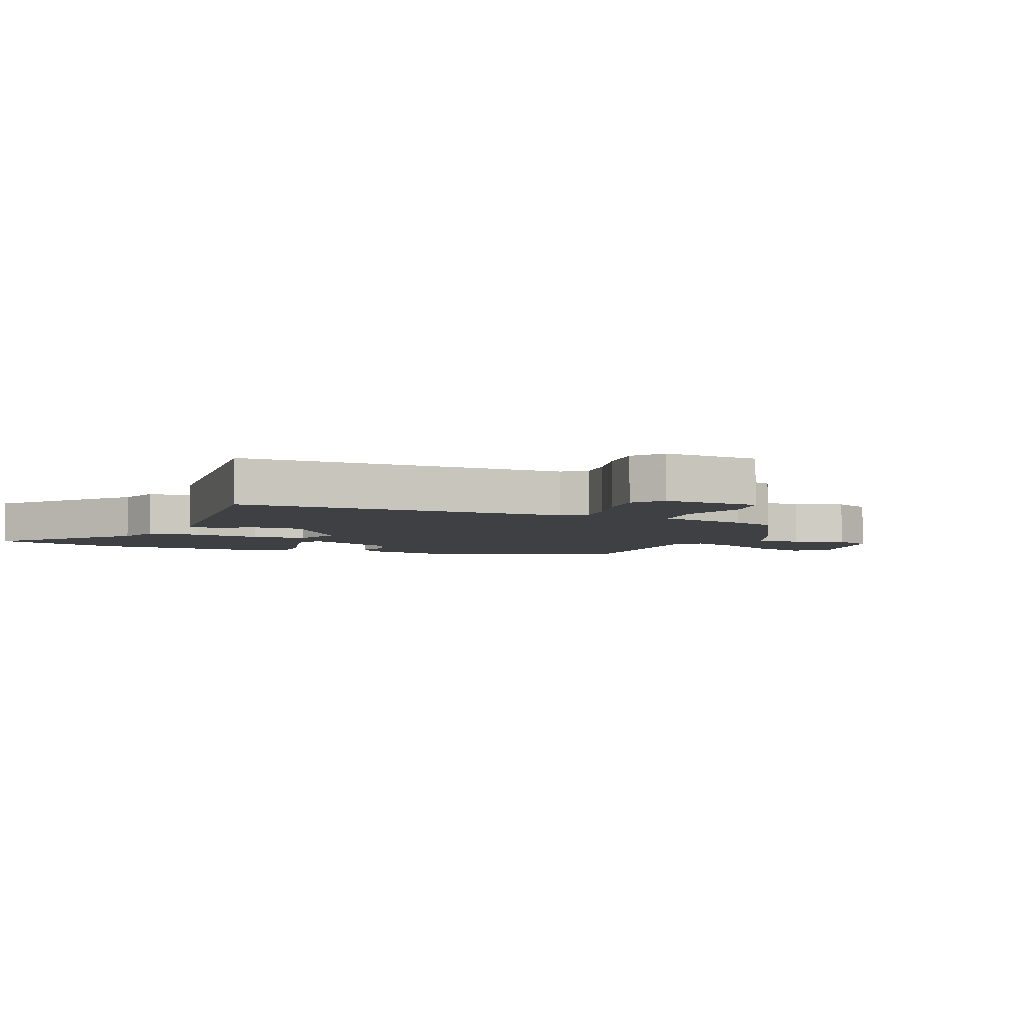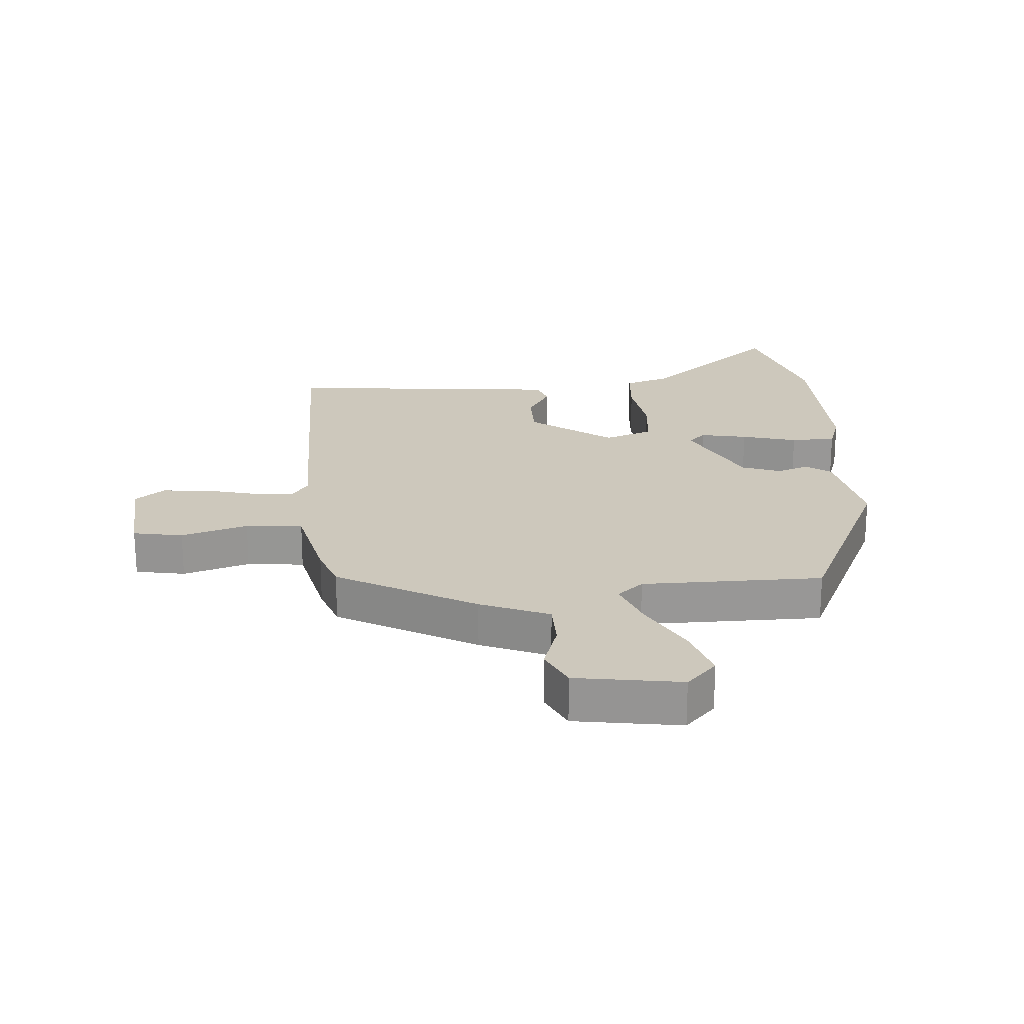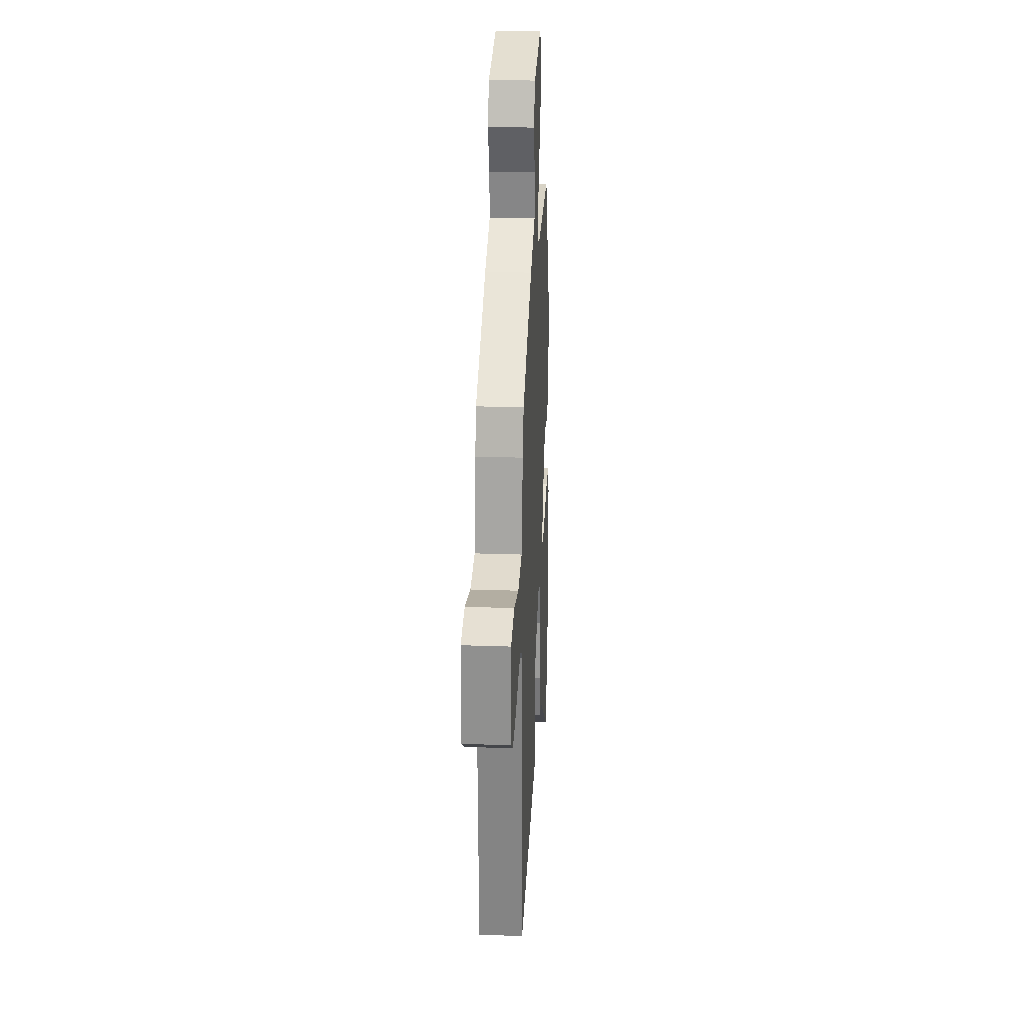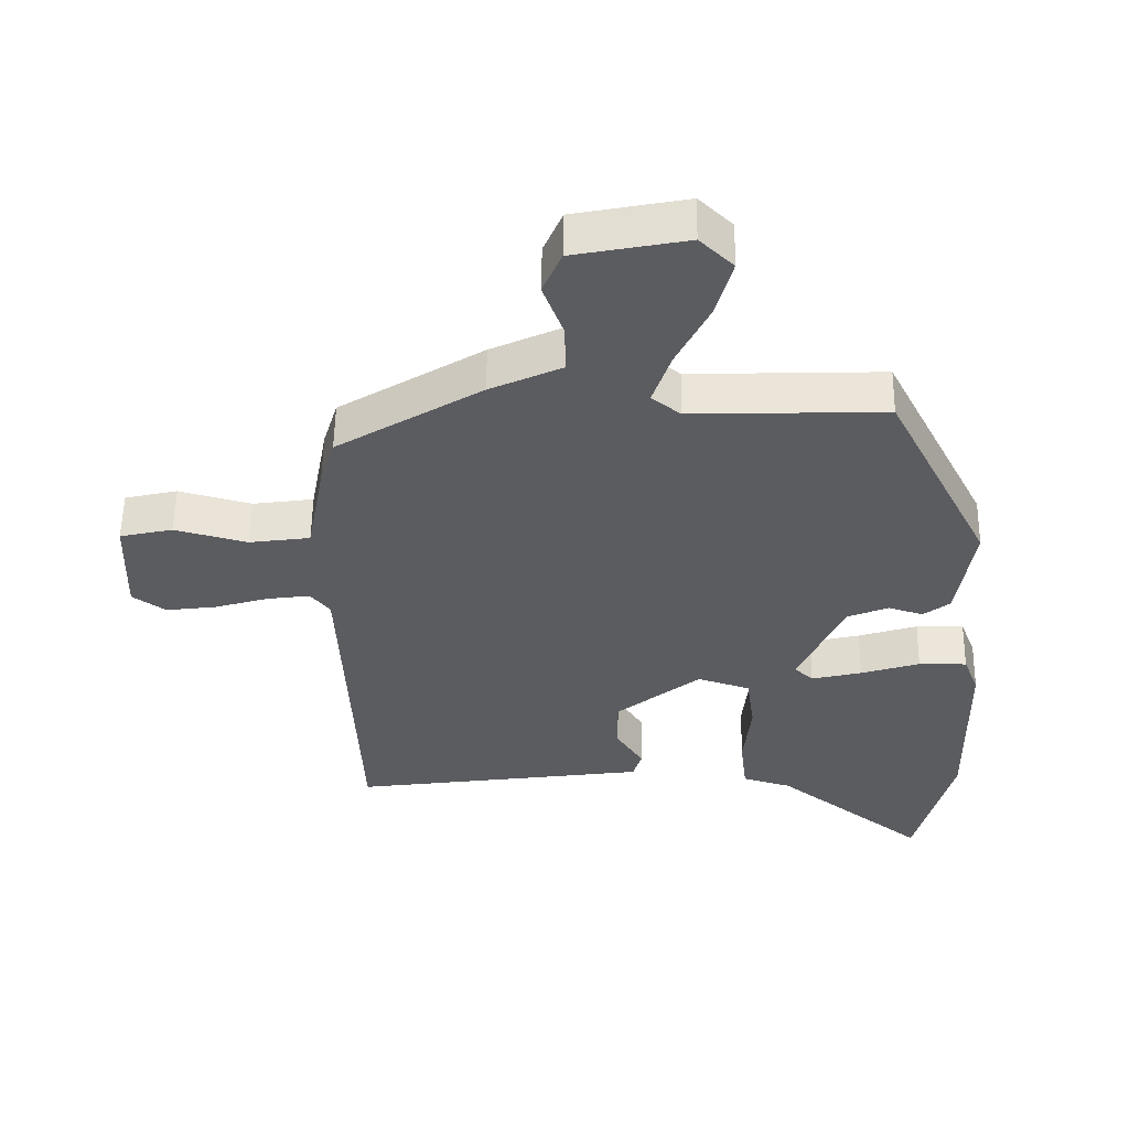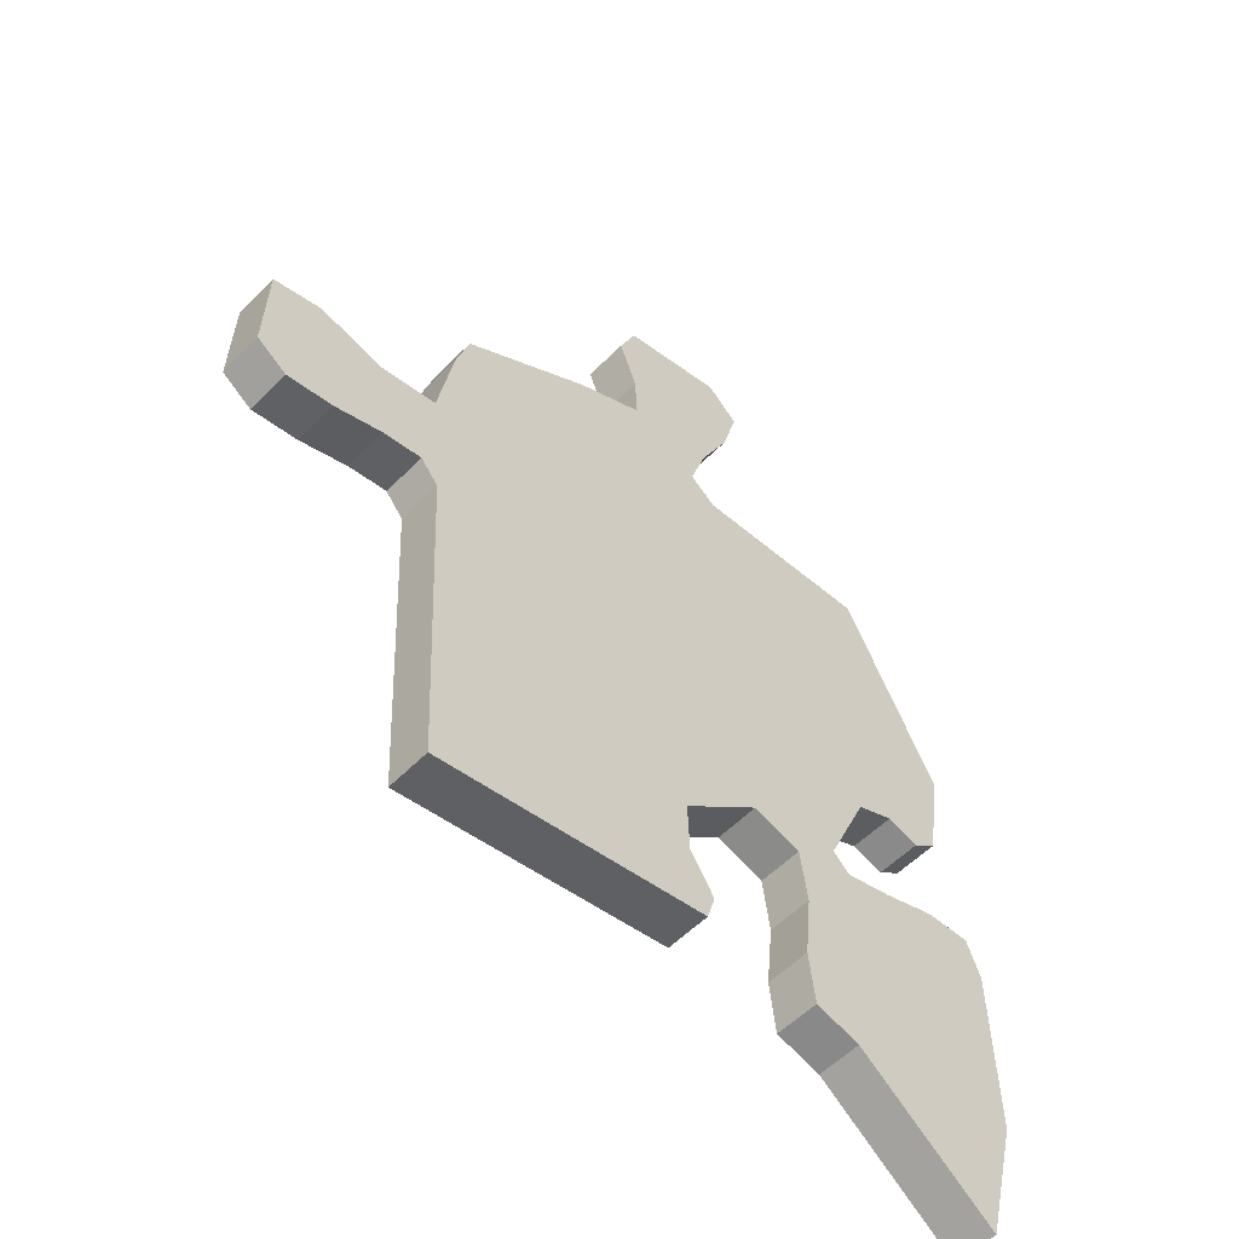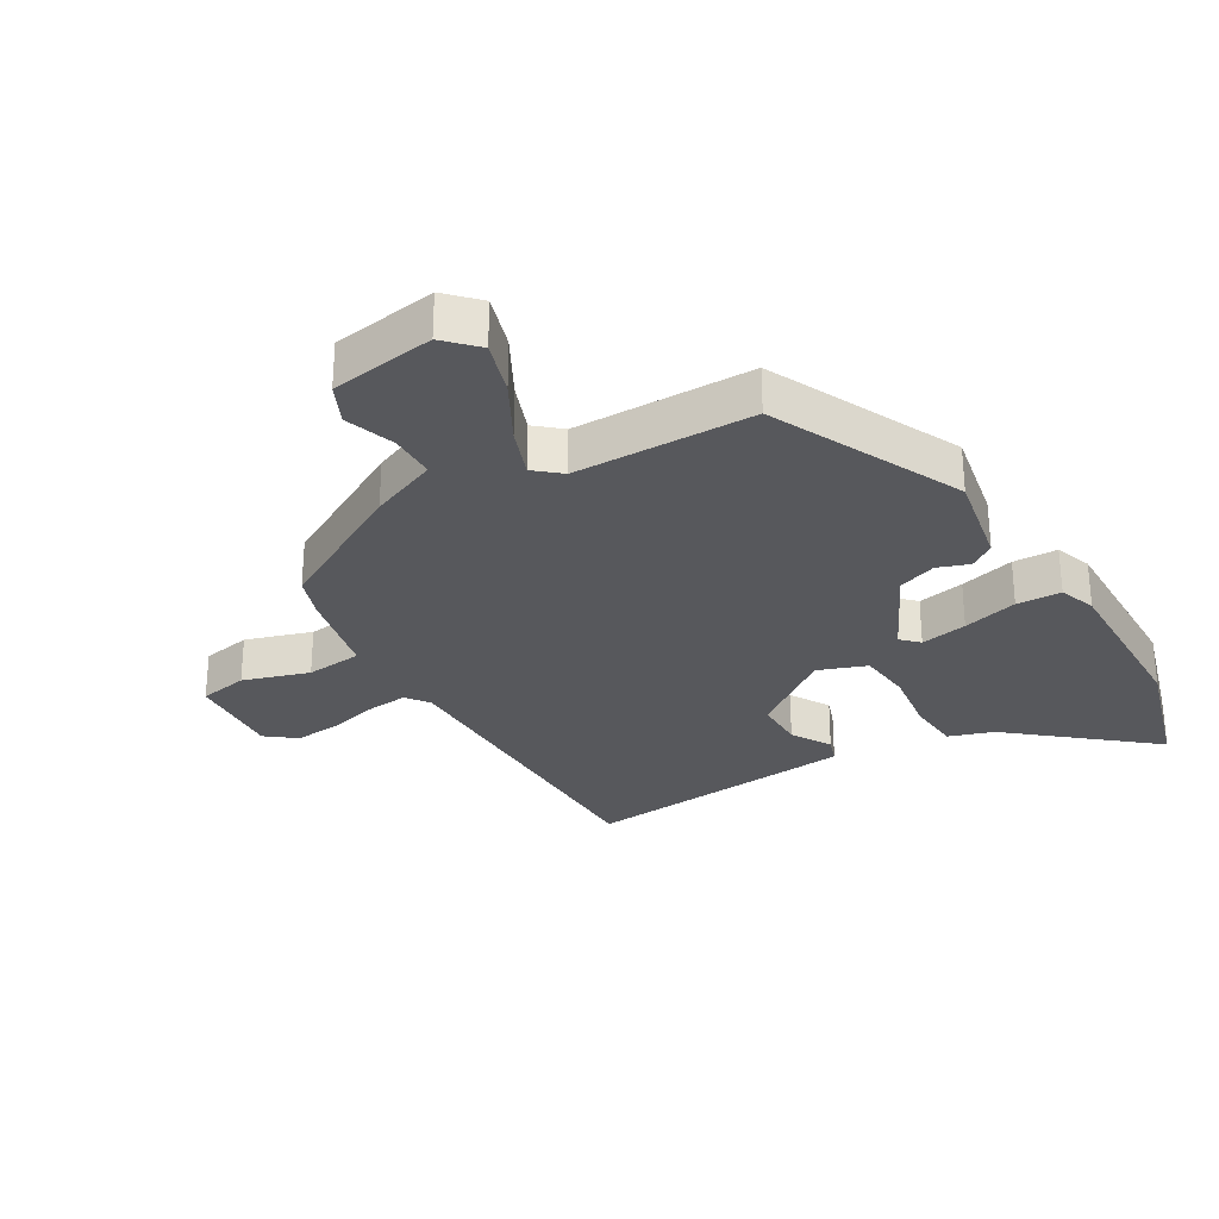
<metadata>
{"format":"obj","ext":"obj","renderer":"f3d","projection":"perspective","resolution":1024,"background":"white","views":[{"elev":-4.8,"azim":-114.6,"up":"+Y"},{"elev":22.1,"azim":-6.6,"up":"+Y"},{"elev":25.8,"azim":-86.8,"up":"+Z"},{"elev":55.0,"azim":0.9,"up":"+Z"},{"elev":-54.4,"azim":-43.0,"up":"+Z"},{"elev":-28.7,"azim":28.4,"up":"+Y"}]}
</metadata>
<code>
v 0.302 0.07 0.489
v 0.457 0.07 0.187
v 0.433 0.07 0.03
v 0.394 0.07 0
v 0.342 0.07 0.016
v 0.281 0.07 -0.009
v 0.214 0.07 -0.158
v 0.242 0.07 -0.184
v 0.317 0.07 -0.166
v 0.405 0.07 -0.138
v 0.477 0.07 -0.137
v 0.5 0.07 -0.196
v 0.506 0.07 -0.477
v 0.452 0.07 -0.691
v 0.228 0.07 -0.518
v 0.155 0.07 -0.497
v 0.145 0.07 -0.411
v 0.156 0.07 -0.303
v 0.144 0.07 -0.215
v 0.065 0.07 -0.19
v -0.062 0.07 -0.292
v -0.059 0.07 -0.374
v -0.019 0.07 -0.436
v -0.032 0.07 -0.479
v -0.189 0.07 -0.501
v -0.477 0.07 -0.541
v -0.5 0.07 -0.008
v -0.529 0.07 0.028
v -0.594 0.07 0.019
v -0.674 0.07 -0.005
v -0.75 0.07 -0.015
v -0.799 0.07 0.02
v -0.794 0.07 0.176
v -0.715 0.07 0.194
v -0.607 0.07 0.165
v -0.516 0.07 0.178
v -0.489 0.07 0.324
v -0.467 0.07 0.395
v -0.252 0.07 0.526
v -0.144 0.07 0.576
v -0.146 0.07 0.651
v -0.176 0.07 0.731
v -0.148 0.07 0.796
v 0.02 0.07 0.829
v 0.07 0.07 0.781
v 0.046 0.07 0.693
v -0.003 0.07 0.594
v -0.03 0.07 0.513
v 0.013 0.07 0.479
v 0.302 0 0.489
v 0.457 0 0.187
v 0.433 0 0.03
v 0.394 0 0
v 0.342 0 0.016
v 0.281 0 -0.009
v 0.214 0 -0.158
v 0.242 0 -0.184
v 0.317 0 -0.166
v 0.405 0 -0.138
v 0.477 0 -0.137
v 0.5 0 -0.196
v 0.506 0 -0.477
v 0.452 0 -0.691
v 0.228 0 -0.518
v 0.155 0 -0.497
v 0.145 0 -0.411
v 0.156 0 -0.303
v 0.144 0 -0.215
v 0.065 0 -0.19
v -0.062 0 -0.292
v -0.059 0 -0.374
v -0.019 0 -0.436
v -0.032 0 -0.479
v -0.189 0 -0.501
v -0.477 0 -0.541
v -0.5 0 -0.008
v -0.529 0 0.028
v -0.594 0 0.019
v -0.674 0 -0.005
v -0.75 0 -0.015
v -0.799 0 0.02
v -0.794 0 0.176
v -0.715 0 0.194
v -0.607 0 0.165
v -0.516 0 0.178
v -0.489 0 0.324
v -0.467 0 0.395
v -0.252 0 0.526
v -0.144 0 0.576
v -0.146 0 0.651
v -0.176 0 0.731
v -0.148 0 0.796
v 0.02 0 0.829
v 0.07 0 0.781
v 0.046 0 0.693
v -0.003 0 0.594
v -0.03 0 0.513
v 0.013 0 0.479
f 45 46 47
f 44 45 47
f 43 44 47
f 42 43 47
f 41 42 47
f 40 41 47 48
f 40 48 49
f 39 40 49
f 38 39 49
f 37 38 49
f 36 37 49
f 33 34 35
f 32 33 35
f 31 32 35
f 30 31 35
f 29 30 35
f 28 29 35 36
f 1 2 3
f 49 1 3
f 36 49 3
f 28 36 3
f 27 28 3
f 25 26 27
f 24 25 27
f 23 24 27
f 22 23 27
f 15 16 17 18
f 14 15 18
f 13 14 18
f 12 13 18
f 11 12 18
f 10 11 18
f 9 10 18
f 8 9 18 19
f 7 8 19 20
f 3 4 5
f 27 3 5
f 27 5 6
f 21 22 27
f 20 21 27 6
f 6 7 20
f 96 95 94
f 96 94 93
f 96 93 92
f 96 92 91
f 96 91 90
f 97 96 90 89
f 98 97 89
f 98 89 88
f 98 88 87
f 98 87 86
f 98 86 85
f 84 83 82
f 84 82 81
f 84 81 80
f 84 80 79
f 84 79 78
f 85 84 78 77
f 52 51 50
f 52 50 98
f 52 98 85
f 52 85 77
f 52 77 76
f 76 75 74
f 76 74 73
f 76 73 72
f 76 72 71
f 67 66 65 64
f 67 64 63
f 67 63 62
f 67 62 61
f 67 61 60
f 67 60 59
f 67 59 58
f 68 67 58 57
f 69 68 57 56
f 54 53 52
f 54 52 76
f 55 54 76
f 76 71 70
f 55 76 70 69
f 69 56 55
f 1 50 51 2
f 2 51 52 3
f 3 52 53 4
f 4 53 54 5
f 5 54 55 6
f 6 55 56 7
f 7 56 57 8
f 8 57 58 9
f 9 58 59 10
f 10 59 60 11
f 11 60 61 12
f 12 61 62 13
f 13 62 63 14
f 14 63 64 15
f 15 64 65 16
f 16 65 66 17
f 17 66 67 18
f 18 67 68 19
f 19 68 69 20
f 20 69 70 21
f 21 70 71 22
f 22 71 72 23
f 23 72 73 24
f 24 73 74 25
f 25 74 75 26
f 26 75 76 27
f 27 76 77 28
f 28 77 78 29
f 29 78 79 30
f 30 79 80 31
f 31 80 81 32
f 32 81 82 33
f 33 82 83 34
f 34 83 84 35
f 35 84 85 36
f 36 85 86 37
f 37 86 87 38
f 38 87 88 39
f 39 88 89 40
f 40 89 90 41
f 41 90 91 42
f 42 91 92 43
f 43 92 93 44
f 44 93 94 45
f 45 94 95 46
f 46 95 96 47
f 47 96 97 48
f 48 97 98 49
f 49 98 50 1

</code>
